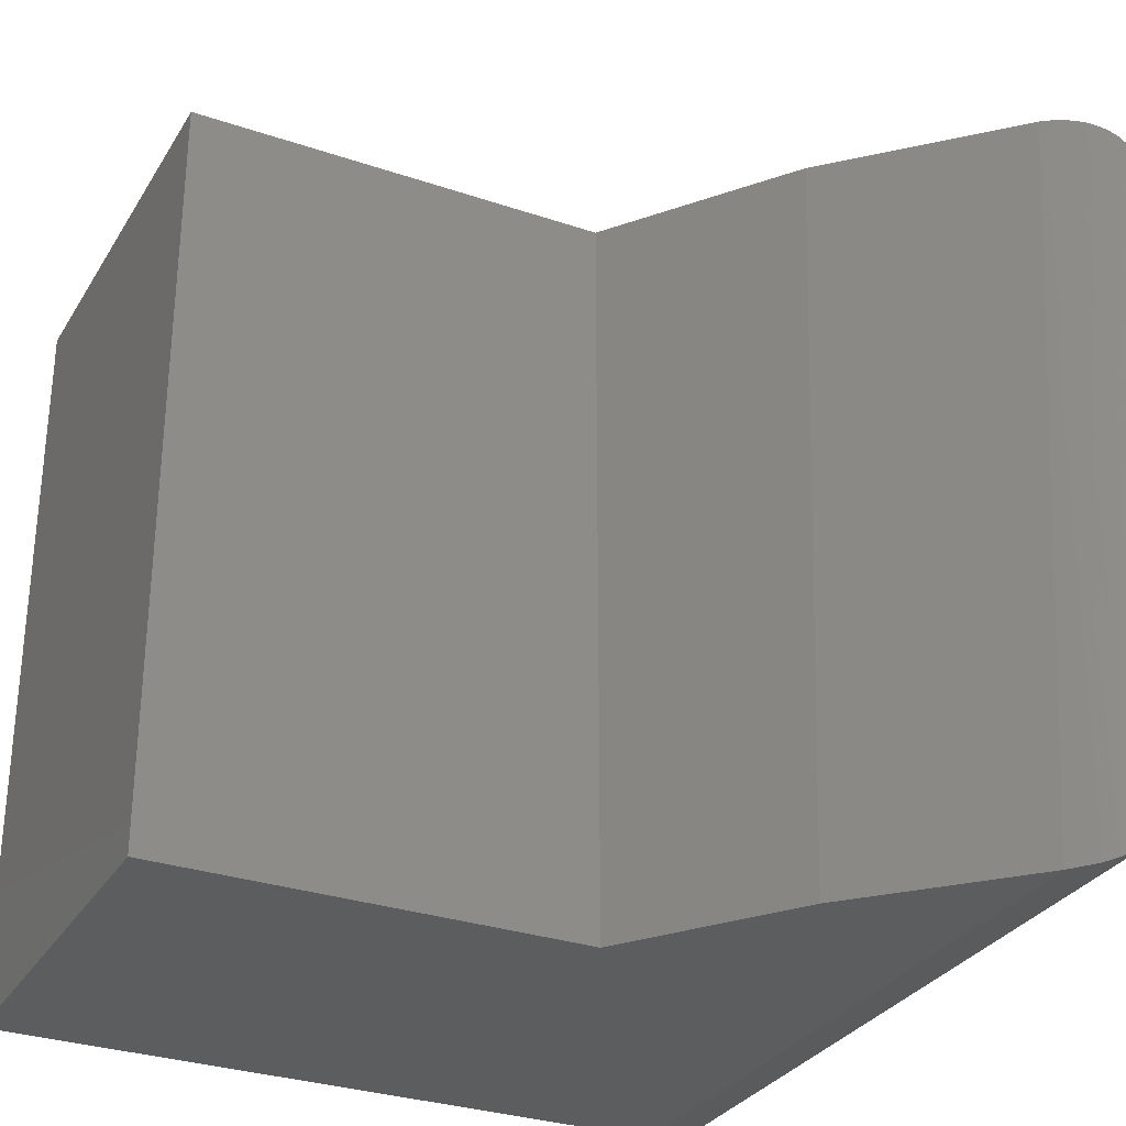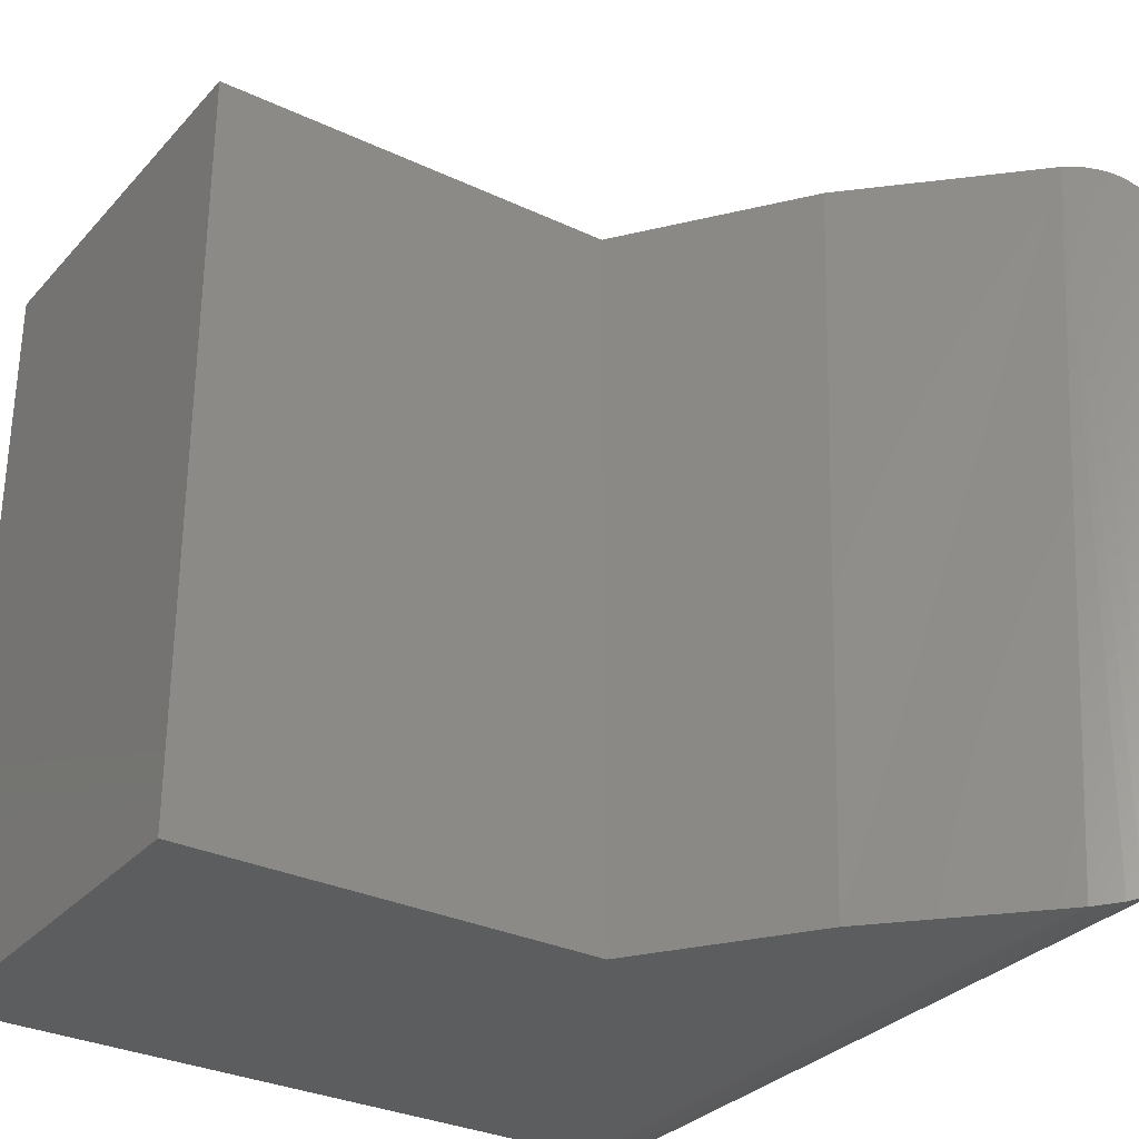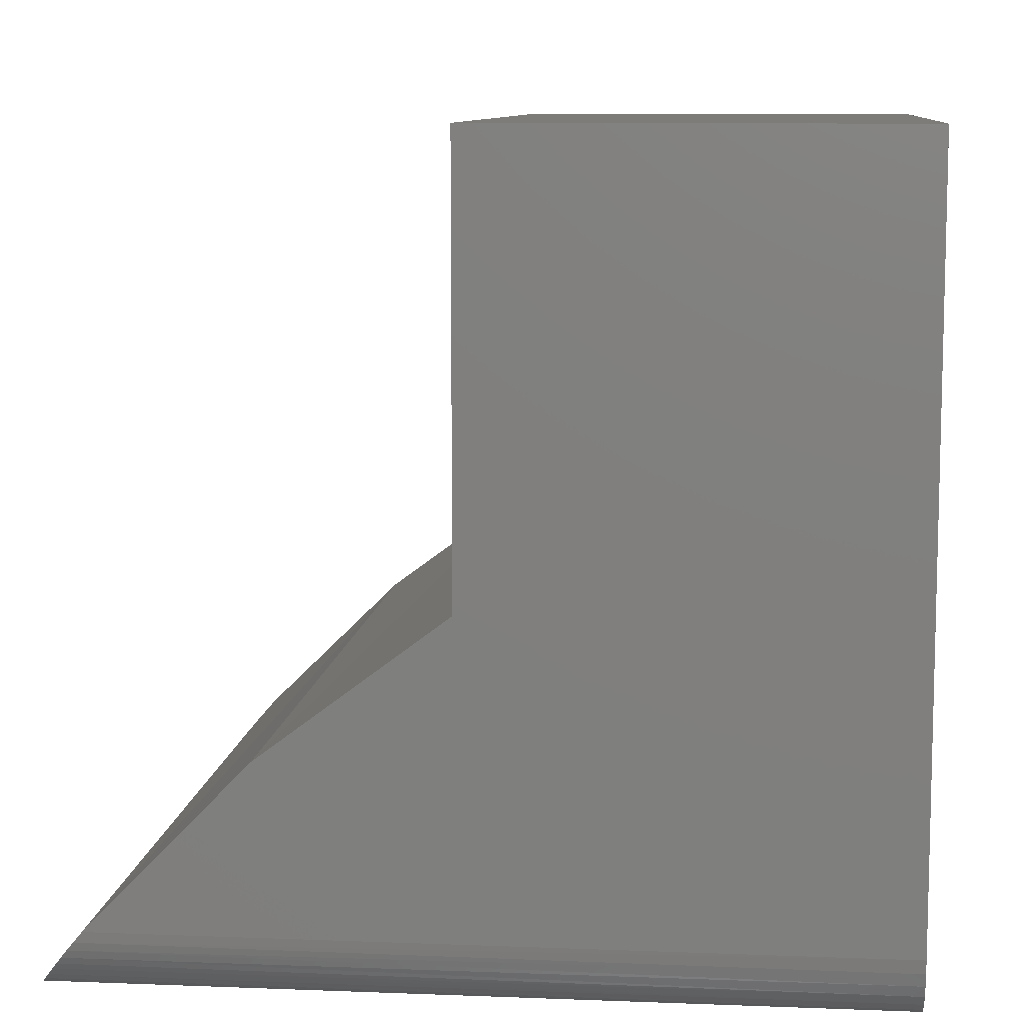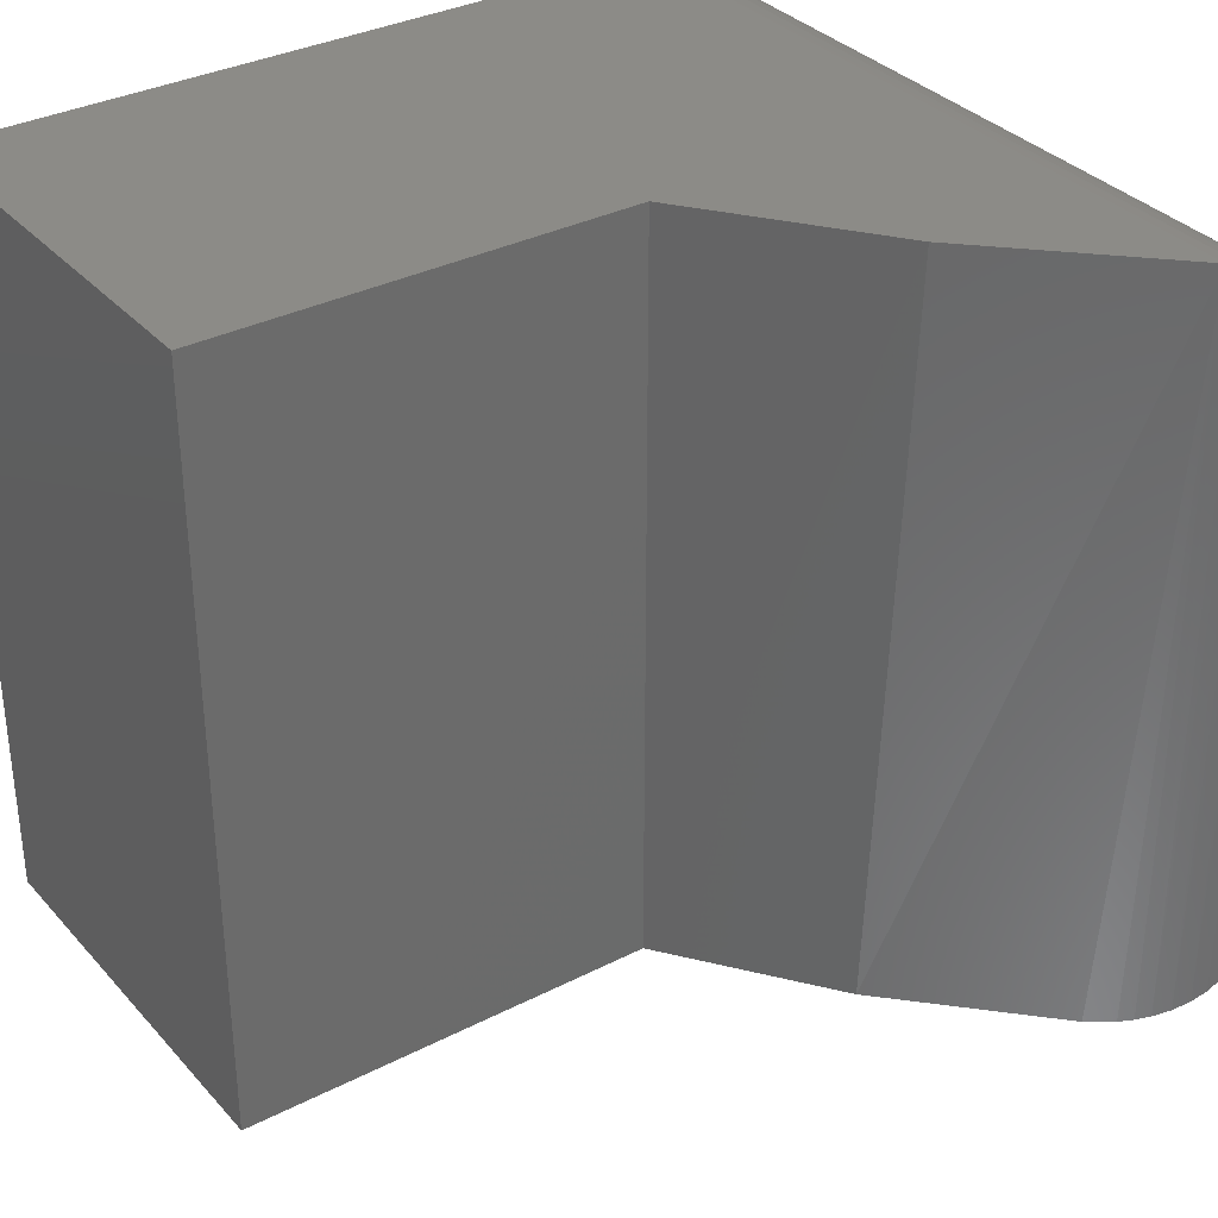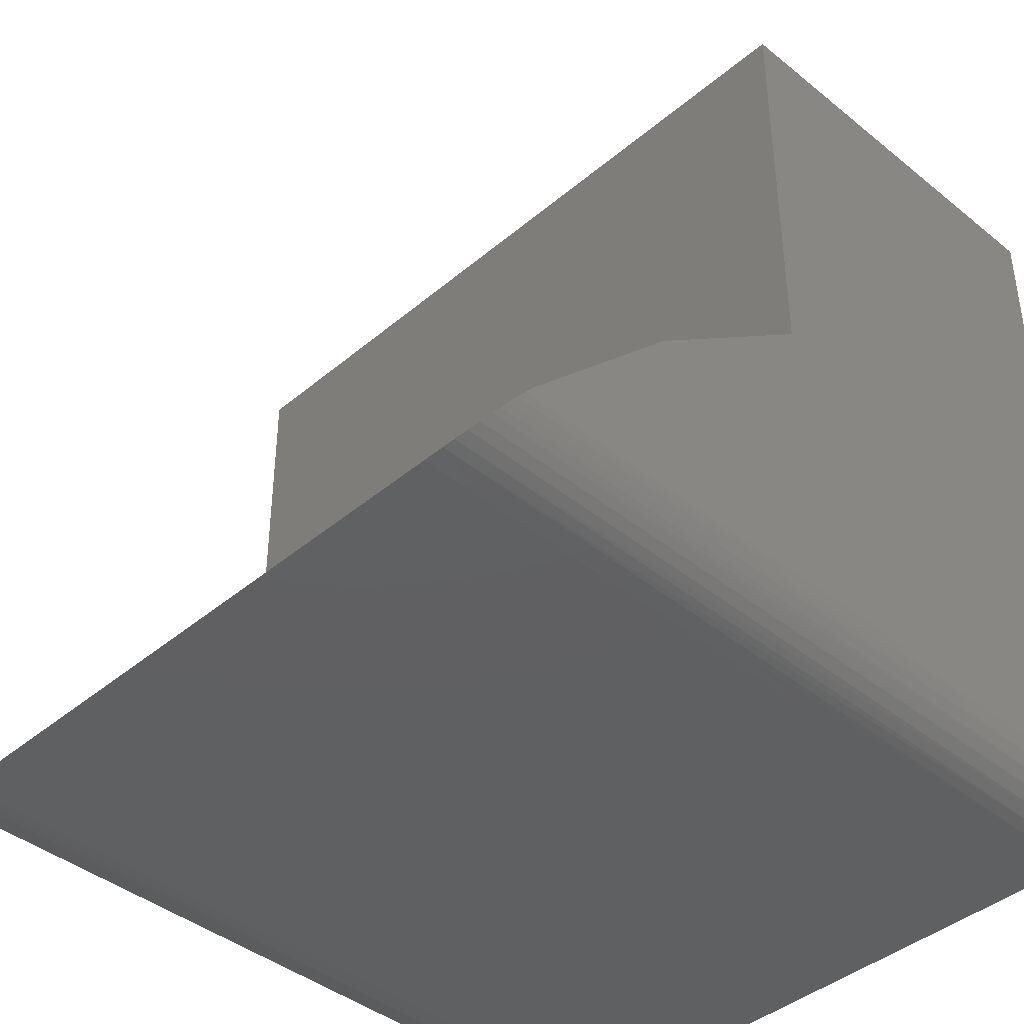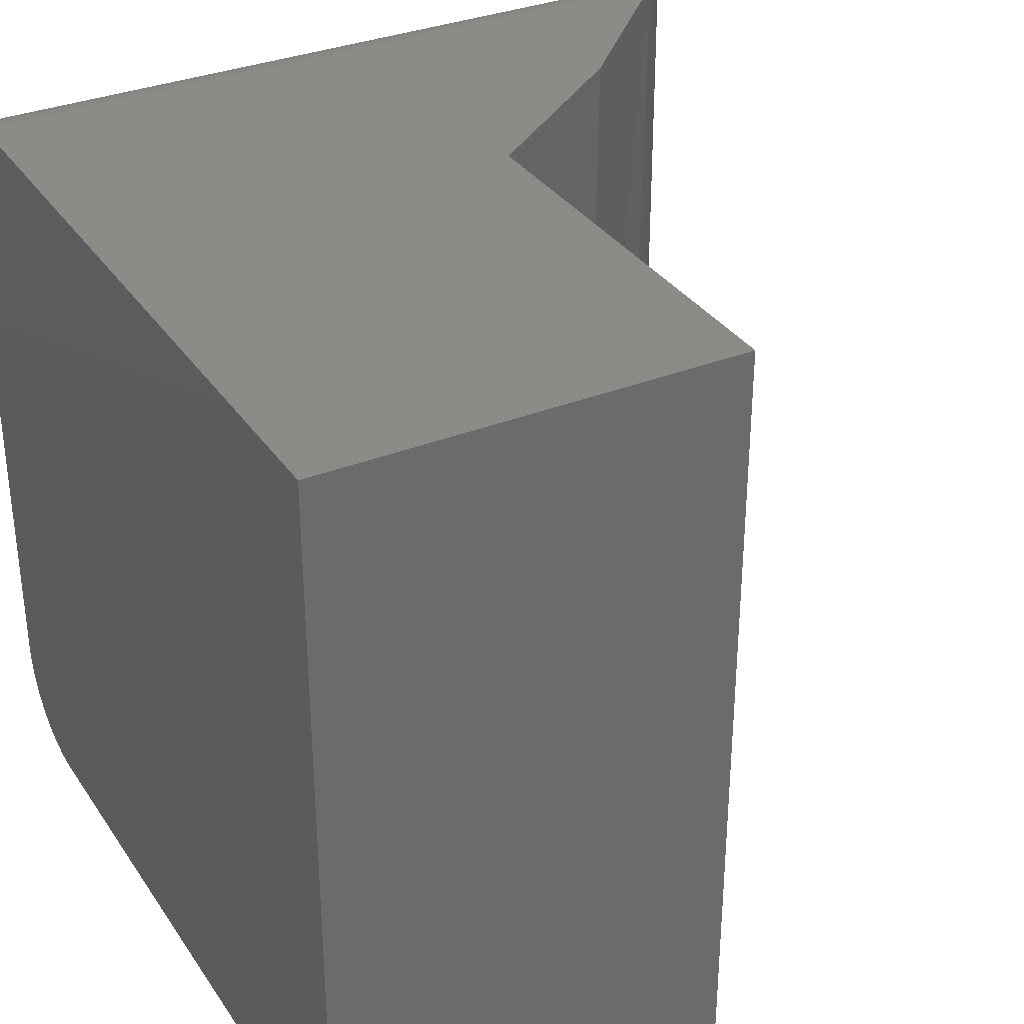
<metadata>
{"format":"stl","ext":"stl","renderer":"f3d","projection":"perspective","resolution":1024,"background":"white","views":[{"elev":-30.5,"azim":63.9,"up":"+Y"},{"elev":-30.9,"azim":56.0,"up":"+Y"},{"elev":9.3,"azim":-174.1,"up":"+Z"},{"elev":33.7,"azim":55.1,"up":"+Y"},{"elev":-41.4,"azim":135.6,"up":"+Z"},{"elev":33.2,"azim":-28.8,"up":"+Y"}]}
</metadata>
<code>
# stl→obj: 50 verts, 96 faces
v -0.75 -0.0625 0
v -0.75 -0.6355 0.001801
v -0.75 -0.05031 0.001201
v -0.75 -0.6172 0
v -0.75 -0.03858 0.004758
v -0.75 -0.6531 0.007136
v -0.75 -0.02778 0.01053
v -0.75 -0.6693 0.0158
v -0.75 -0.01831 0.01831
v -0.75 -0.6835 0.02746
v -0.75 4.249e-34 0.0625
v -0.75 -0.001201 0.05031
v -0.75 -0.7038 0.05787
v -0.75 -0.7091 0.07546
v -0.75 -0.7109 0.09375
v -0.75 -0.7109 0.7342
v -0.75 4.991e-33 0.7342
v -0.75 -0.6951 0.04167
v -0.75 -0.004758 0.03858
v -0.75 -0.01053 0.02778
v -0.03466 -0.002493 0.04503
v -0.04083 -0.00078 0.05266
v -0.03914 -0.7004 0.05058
v -0.02908 -0.6926 0.03804
v -0.02866 -0.00522 0.03751
v -0.02374 -0.008371 0.03126
v -0.02 -0.6825 0.02646
v -0.01909 -0.01229 0.02529
v -0.0135 -0.01862 0.018
v -0.01274 -0.671 0.01702
v -0.008578 -0.02636 0.01151
v -0.00686 -0.6577 0.009229
v -0.004605 -0.03533 0.006213
v -0.002873 -0.6439 0.003884
v -0.001489 -0.6365 0.002016
v -0.04893 6.043e-17 0.0625
v -0.1953 4.418e-17 0.2132
v -0.2108 -0.7109 0.2267
v -0.07572 -0.7109 0.09375
v -0.05688 -0.7084 0.07197
v -0.04781 -0.7051 0.06115
v -0.001912 -0.0447 0.002589
v -0.0005508 -0.629 0.0007471
v 6.852e-17 -0.6172 -4.592e-17
v 6.939e-18 -0.0625 -4.592e-17
v -0.0003806 -0.05448 0.0005163
v -0.3632 -0.7109 0.3395
v -0.3632 2.554e-17 0.3395
v -0.3632 -0.7109 0.7342
v -0.3632 4.295e-17 0.7342
f 1 2 3
f 1 4 2
f 5 3 2
f 2 6 5
f 7 5 6
f 6 8 7
f 7 8 9
f 9 8 10
f 11 12 13
f 11 13 14
f 11 14 15
f 11 15 16
f 11 16 17
f 13 12 18
f 18 12 19
f 18 19 10
f 10 19 20
f 10 20 9
f 21 22 23
f 23 24 21
f 21 24 25
f 26 25 24
f 24 27 26
f 26 27 28
f 29 28 27
f 27 30 29
f 31 29 30
f 30 32 31
f 33 31 32
f 32 34 33
f 33 34 35
f 36 37 38
f 36 38 39
f 36 39 40
f 36 40 41
f 36 41 23
f 36 23 22
f 42 33 35
f 42 35 43
f 42 43 44
f 42 44 45
f 42 45 46
f 38 37 47
f 47 37 48
f 4 1 44
f 44 1 45
f 49 16 47
f 47 16 15
f 47 15 38
f 38 15 39
f 39 15 14
f 2 35 34
f 2 34 6
f 34 32 6
f 8 6 32
f 32 30 8
f 10 24 18
f 18 24 23
f 18 23 13
f 23 41 13
f 4 44 2
f 2 44 43
f 2 43 35
f 8 30 10
f 10 30 27
f 10 27 24
f 13 41 14
f 14 41 40
f 14 40 39
f 50 48 17
f 17 48 11
f 48 37 11
f 11 37 36
f 45 3 46
f 45 1 3
f 11 22 12
f 11 36 22
f 12 22 21
f 12 21 19
f 21 25 19
f 20 19 25
f 20 25 26
f 26 28 20
f 9 20 28
f 7 31 33
f 7 33 5
f 5 33 42
f 5 42 3
f 42 46 3
f 31 7 29
f 29 7 9
f 29 9 28
f 50 17 49
f 49 17 16
f 48 50 47
f 47 50 49

</code>
